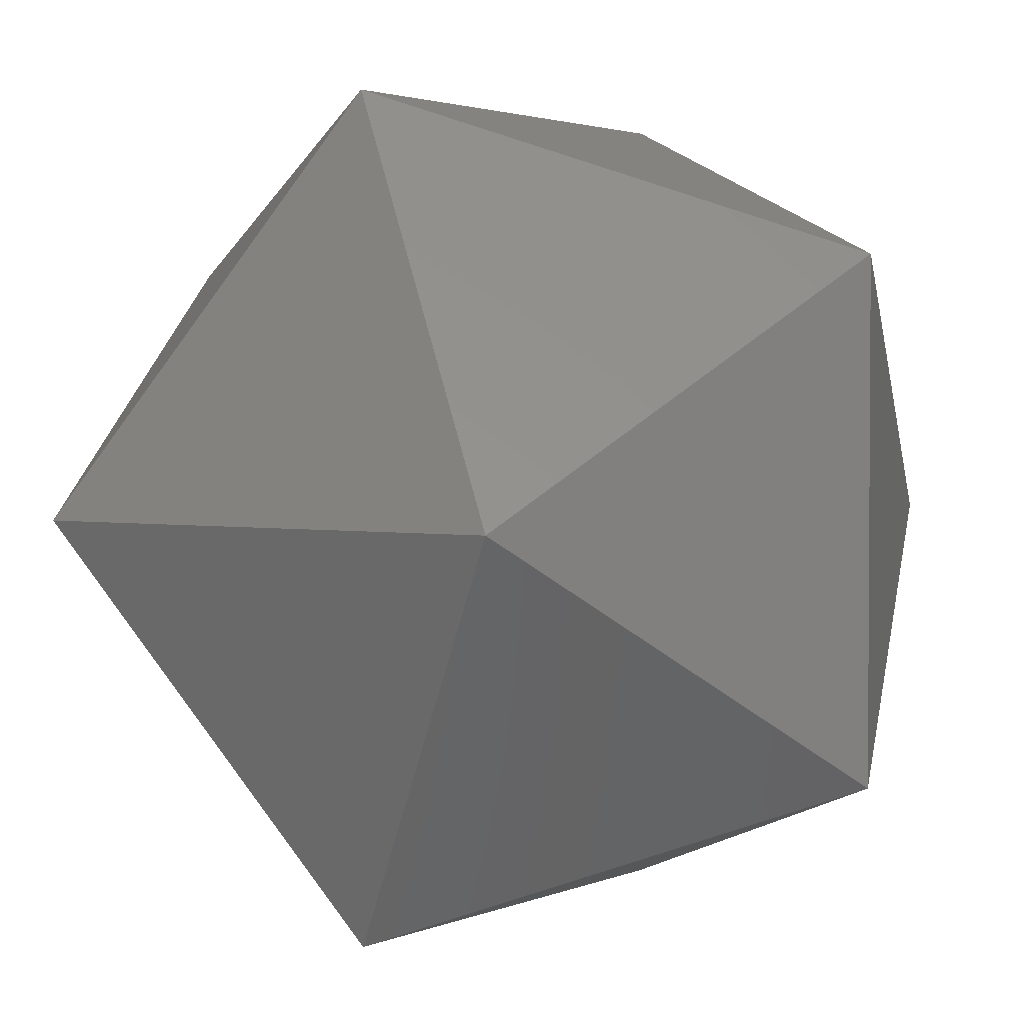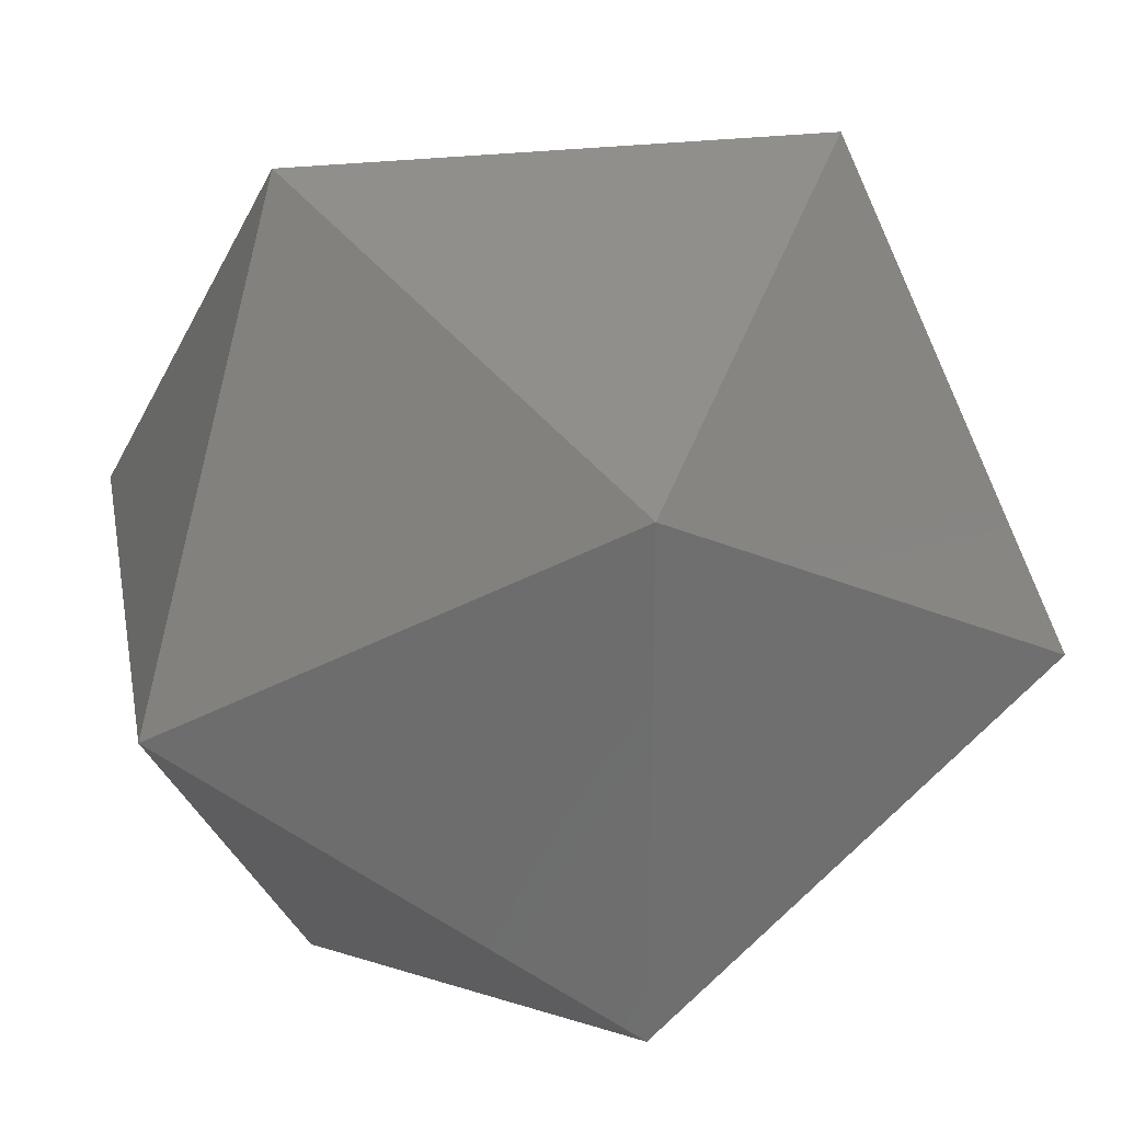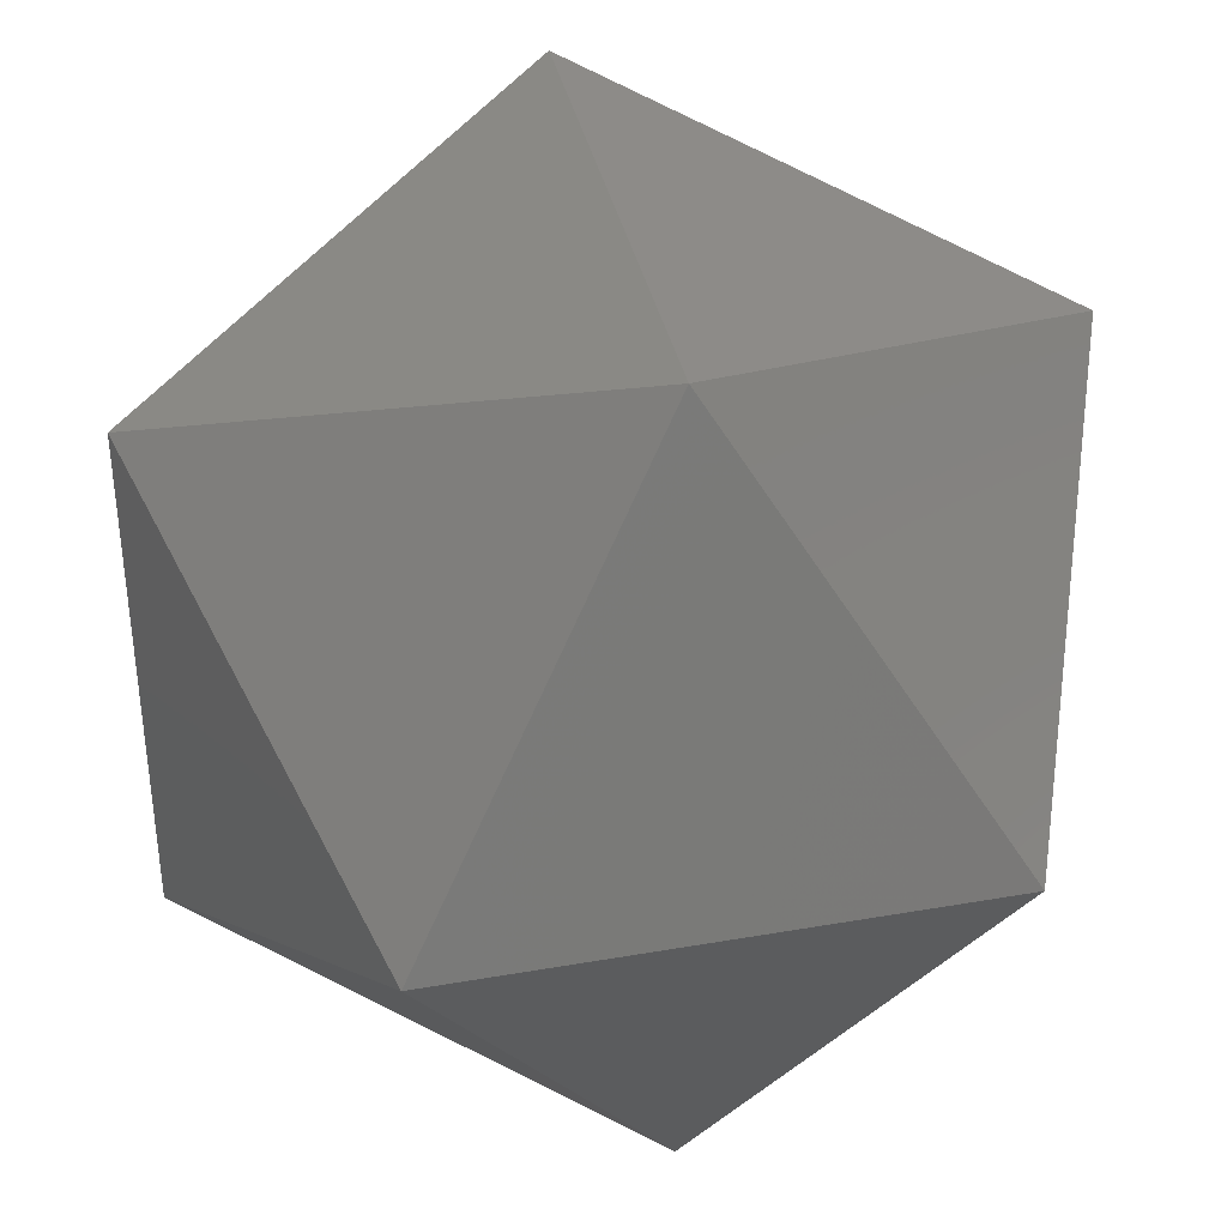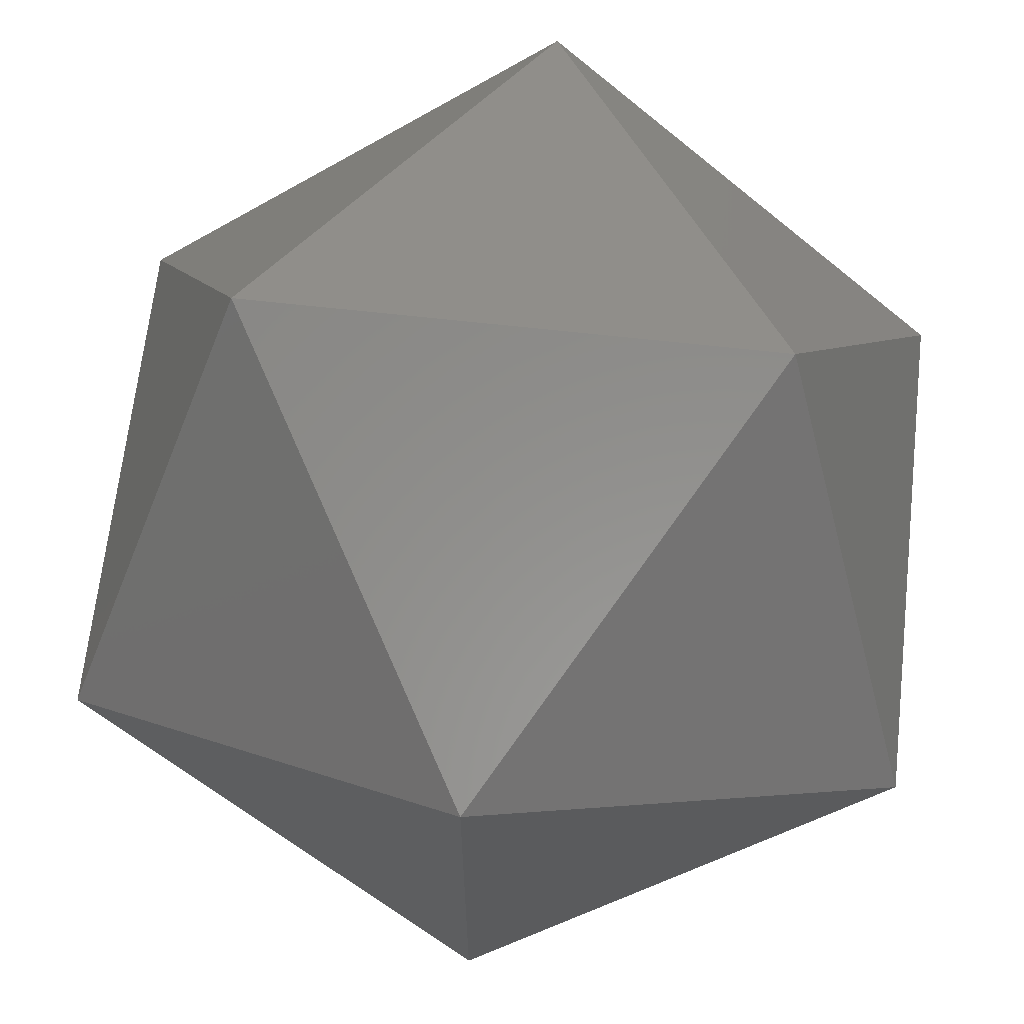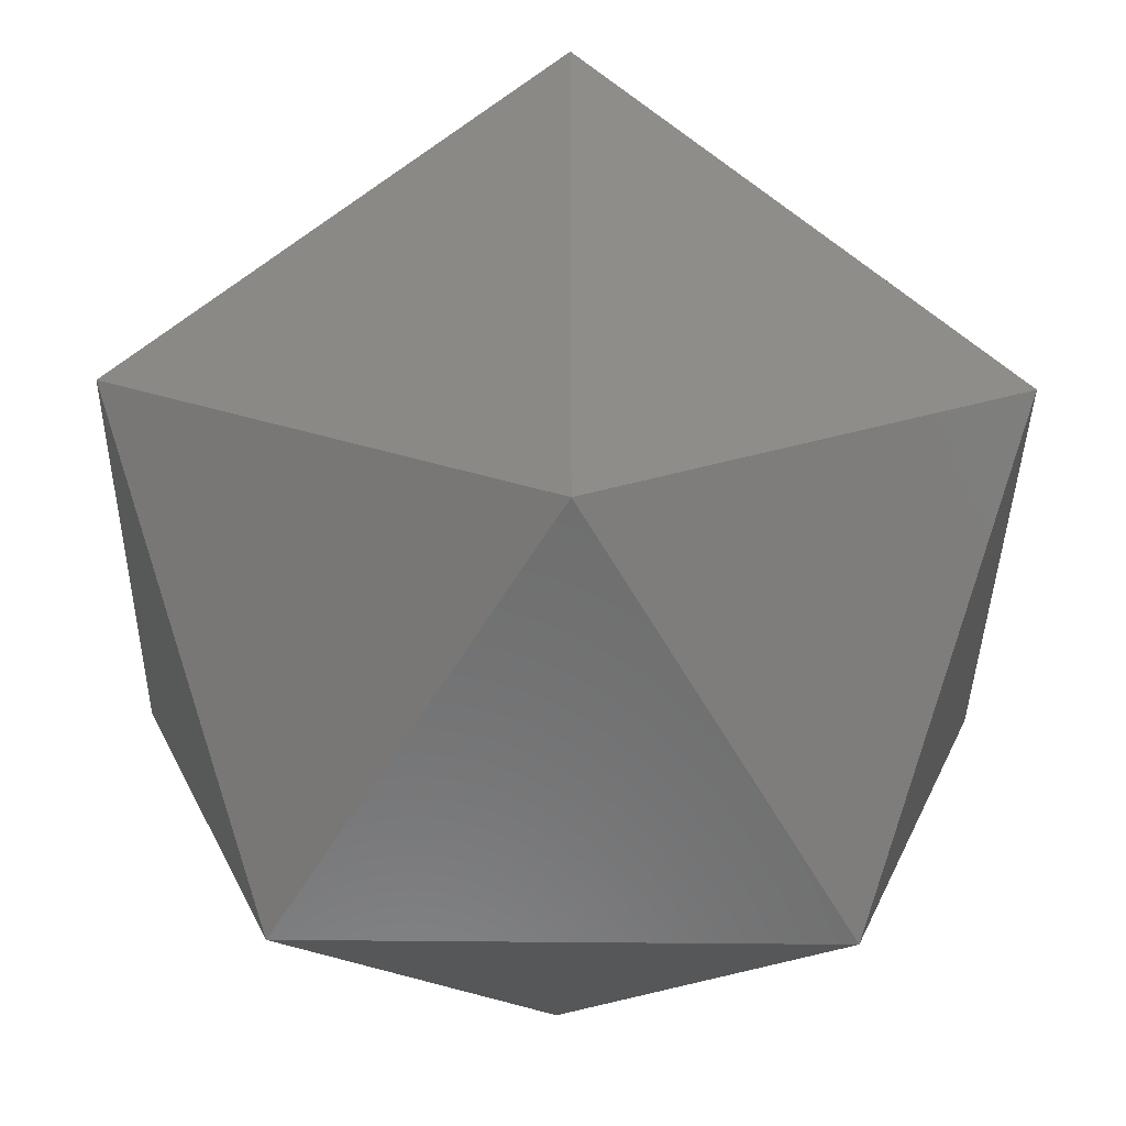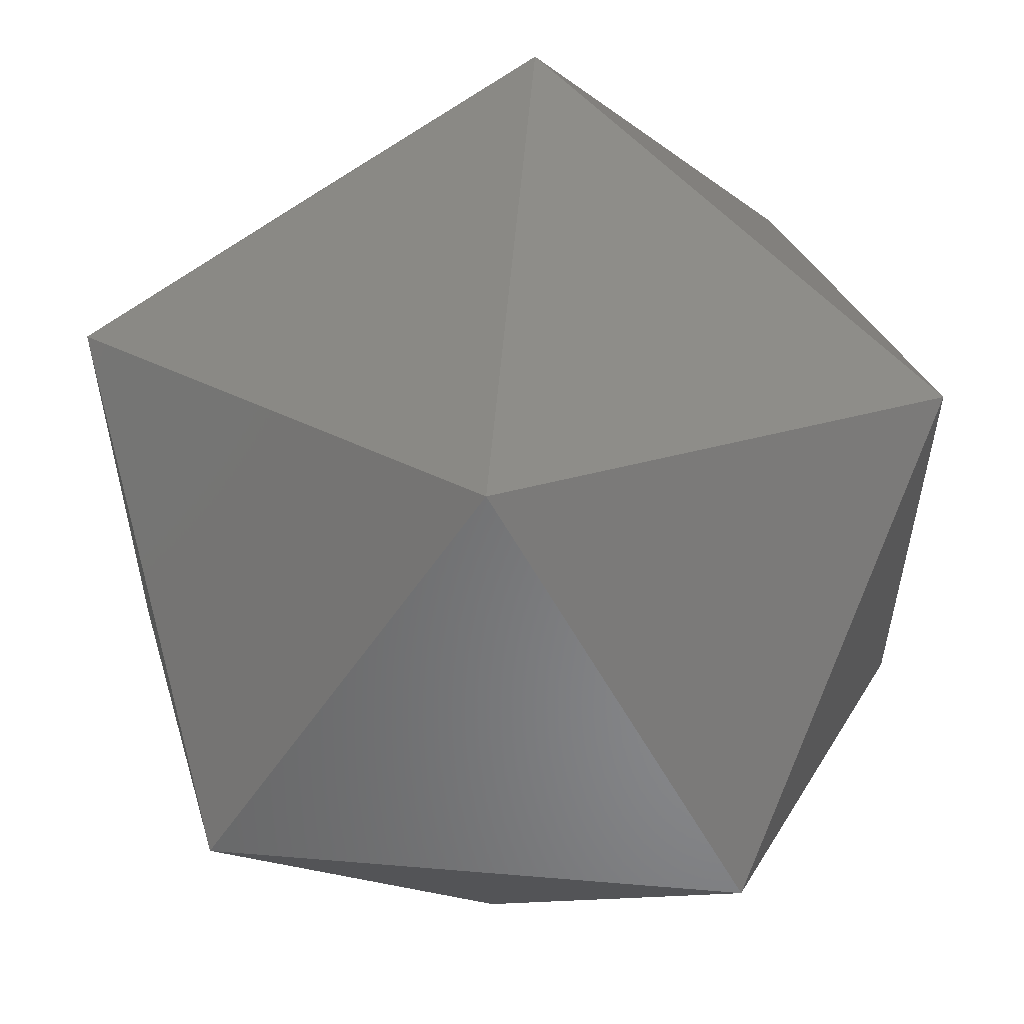
<metadata>
{"format":"stl","ext":"stl","renderer":"f3d","projection":"perspective","resolution":1024,"background":"white","views":[{"elev":2.4,"azim":34.4,"up":"+Y"},{"elev":28.5,"azim":79.6,"up":"+Y"},{"elev":38.6,"azim":167.6,"up":"+Y"},{"elev":66.1,"azim":6.4,"up":"+Z"},{"elev":-37.8,"azim":-0.9,"up":"+Z"},{"elev":56.8,"azim":95.0,"up":"+Z"}]}
</metadata>
<code>
# stl→obj: 12 verts, 20 faces
v -1 0 -1.618
v 0 -1.618 -1
v 1 0 -1.618
v -1.618 -1 0
v 1.618 -1 0
v 0 1.618 -1
v -1.618 1 0
v 0 -1.618 1
v 1.618 1 0
v 1 0 1.618
v 0 1.618 1
v -1 0 1.618
f 1 2 3
f 1 4 2
f 2 5 3
f 3 6 1
f 6 7 1
f 1 7 4
f 4 8 2
f 2 8 5
f 5 9 3
f 3 9 6
f 8 10 5
f 5 10 9
f 9 11 6
f 6 11 7
f 7 12 4
f 4 12 8
f 8 12 10
f 9 10 11
f 7 11 12
f 12 11 10

</code>
